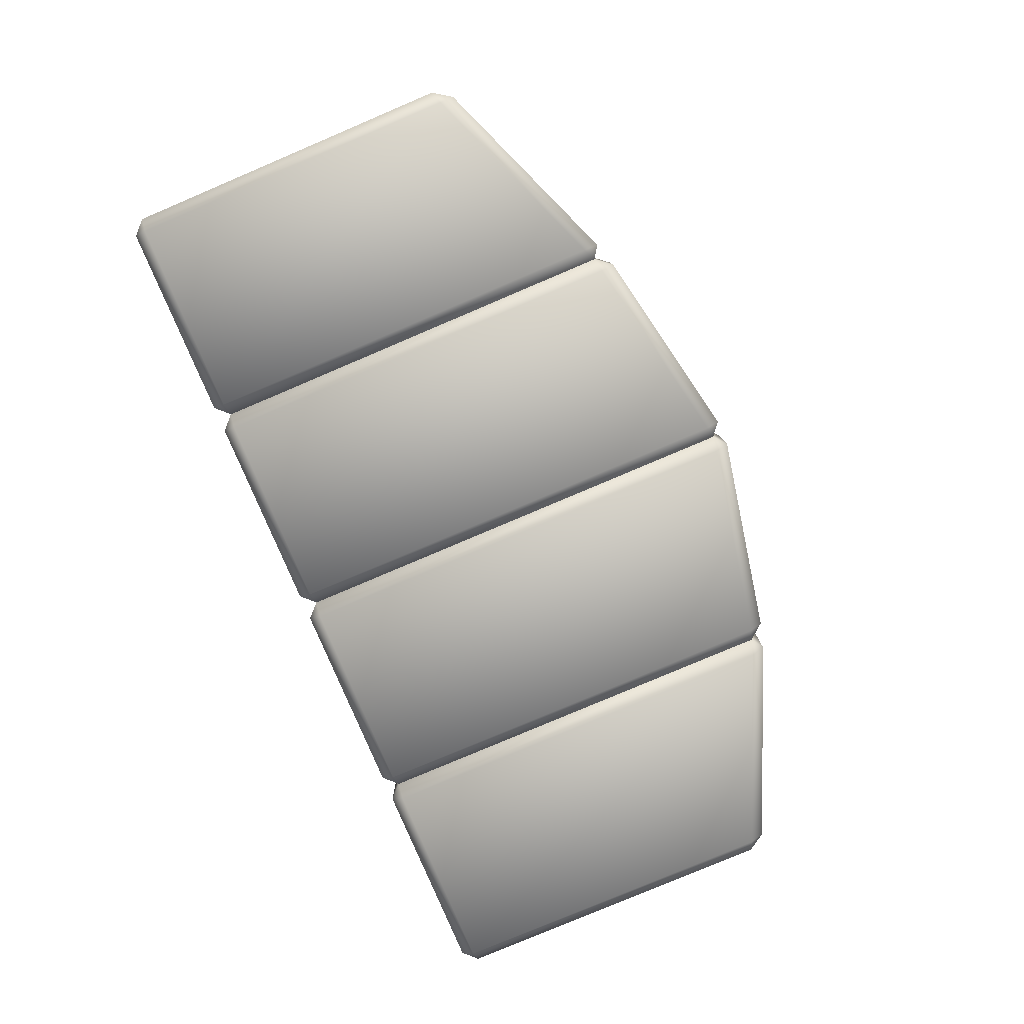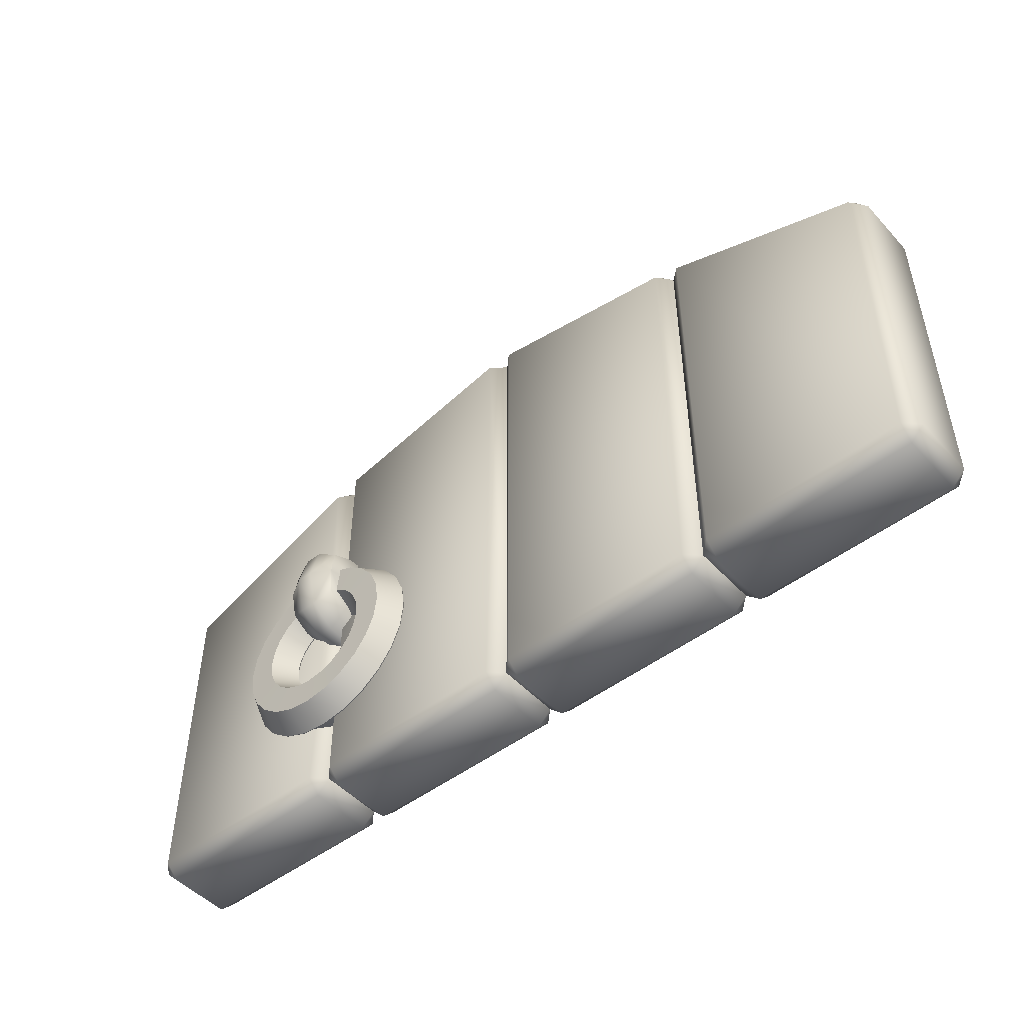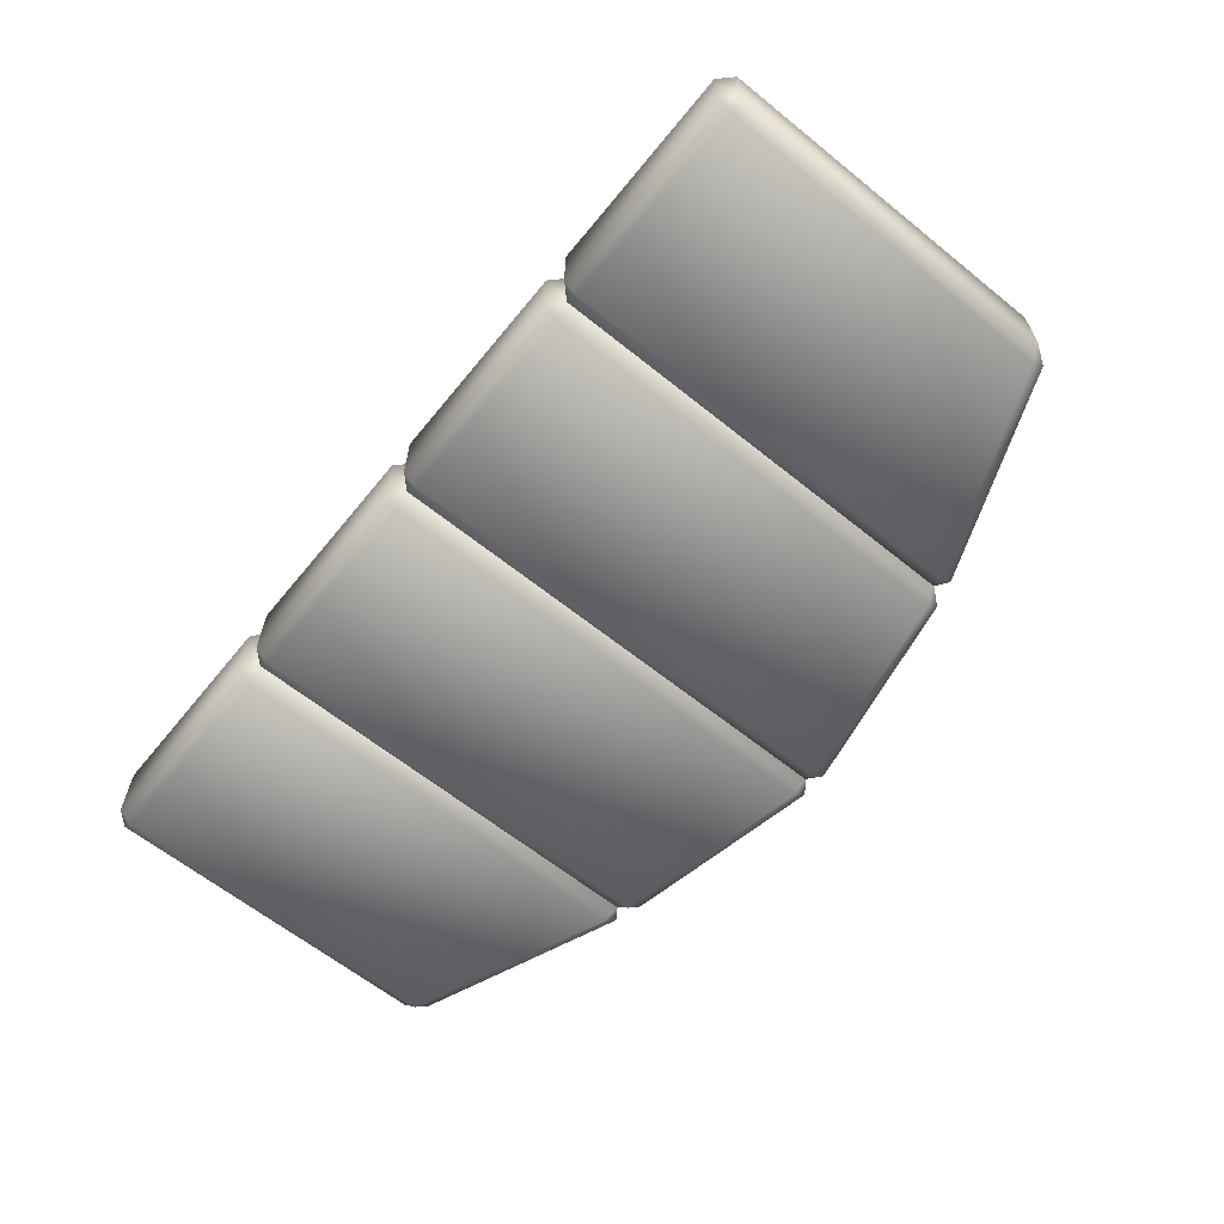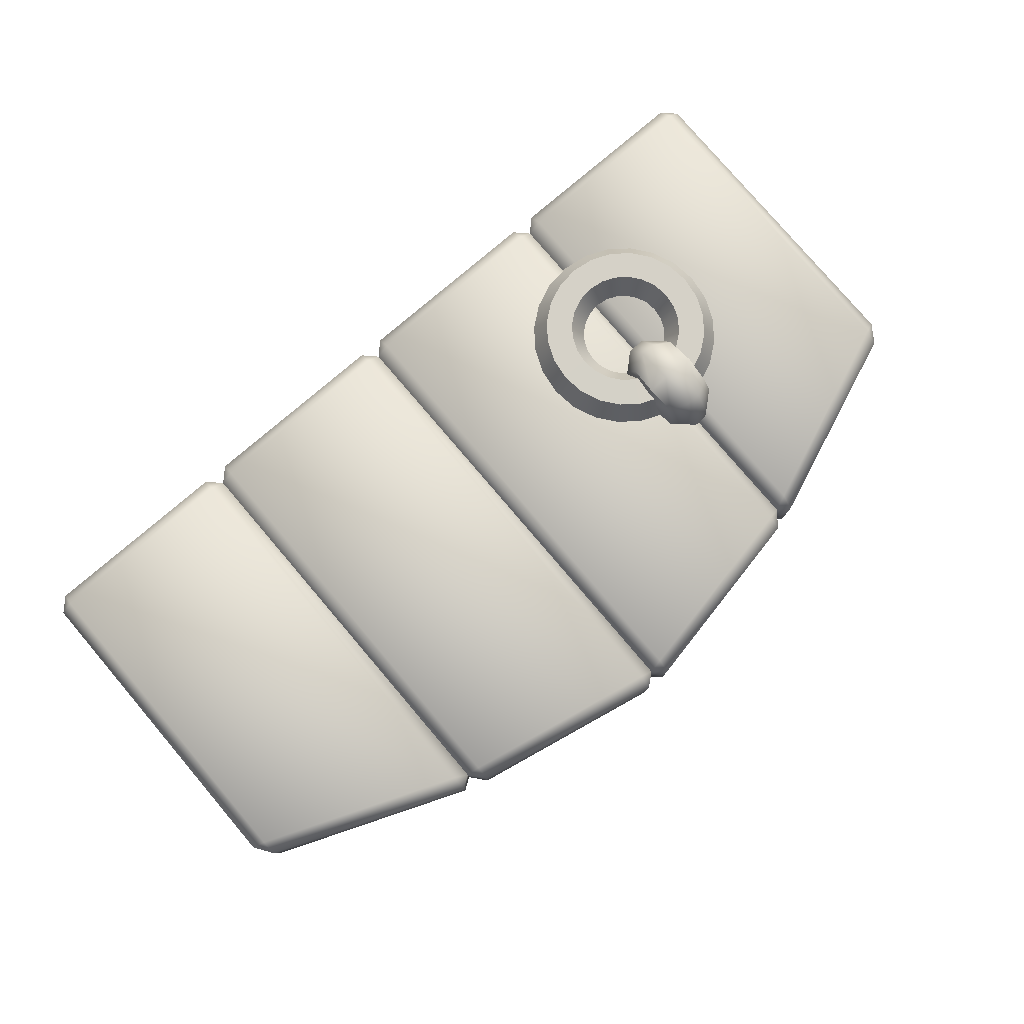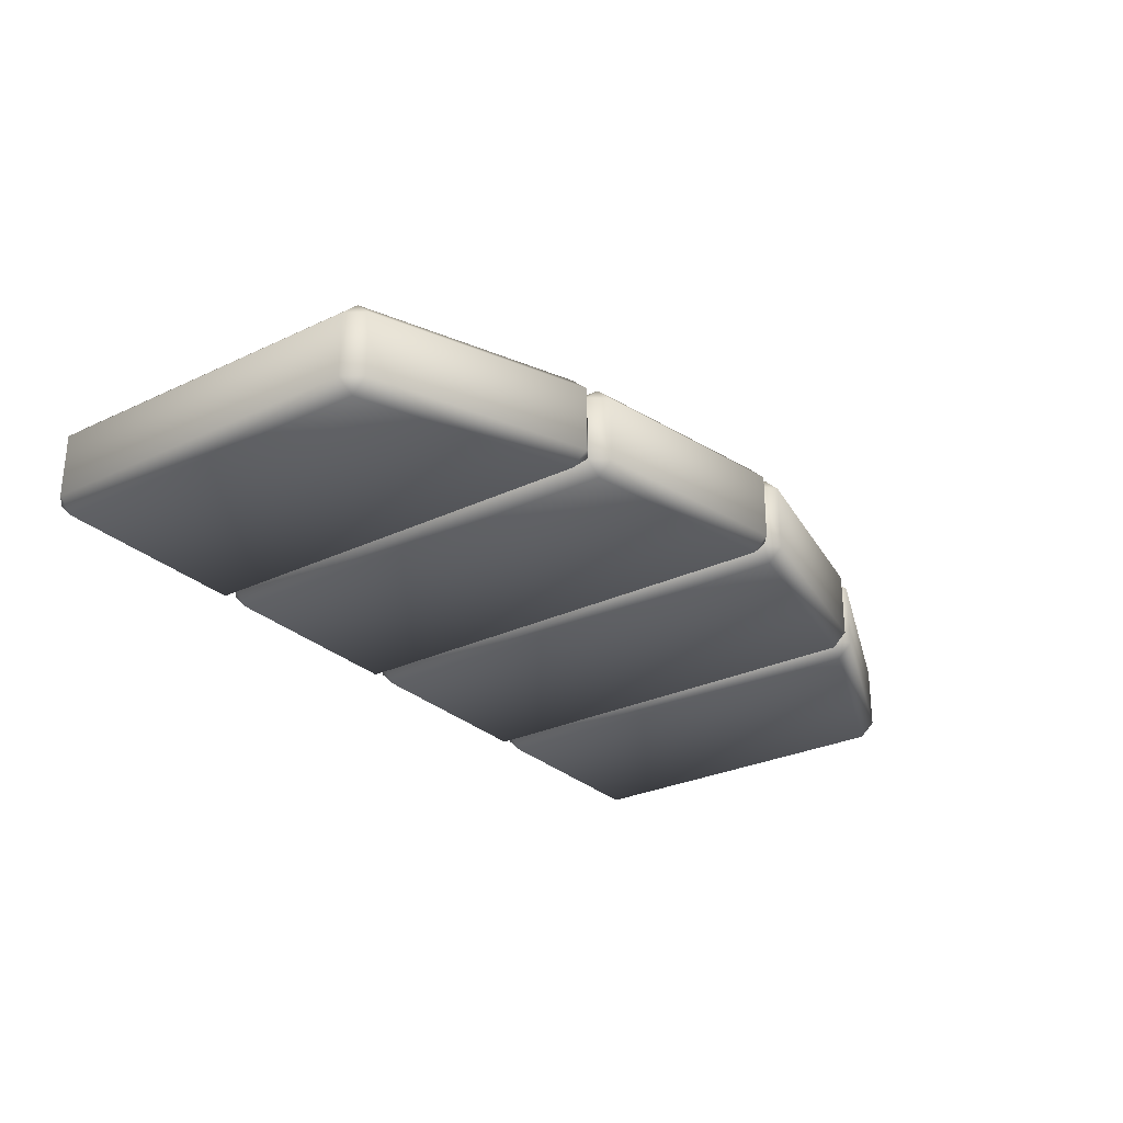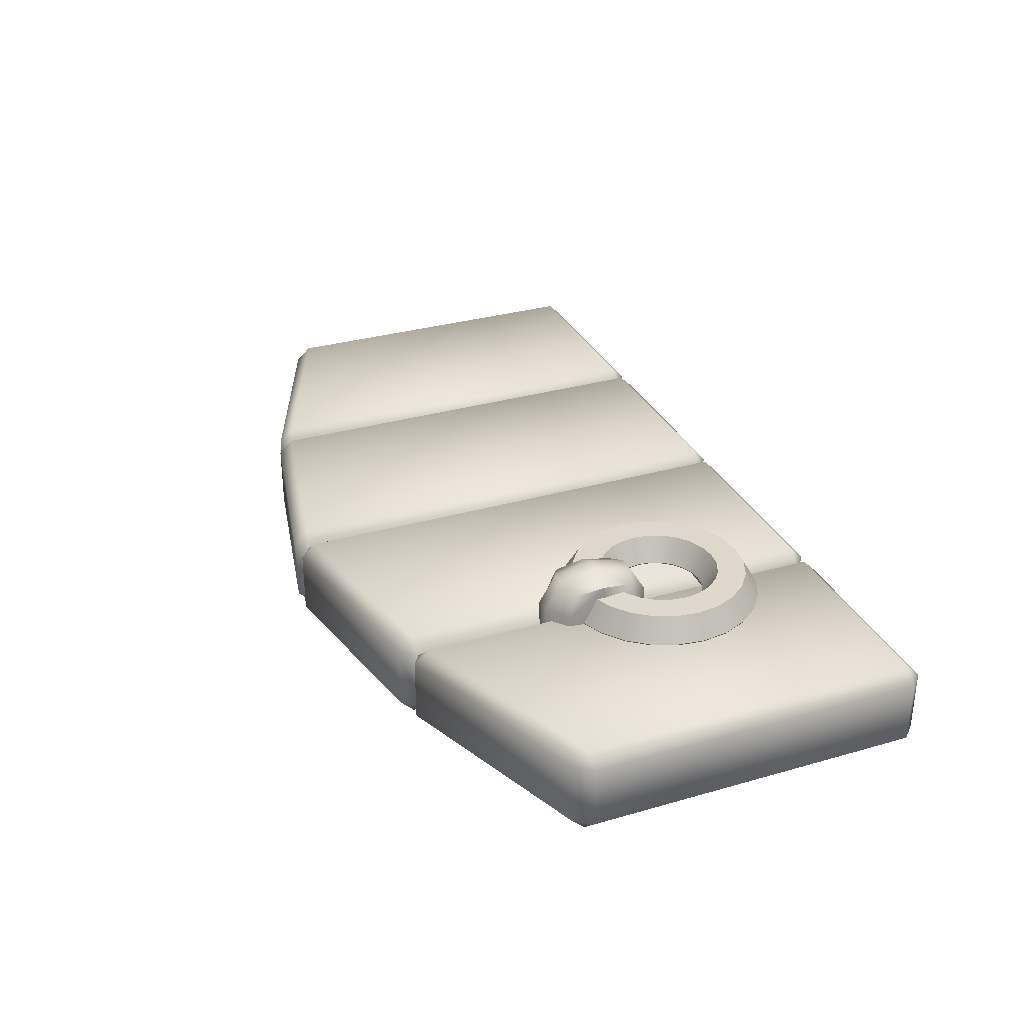
<metadata>
{"format":"obj","ext":"obj","renderer":"f3d","projection":"perspective","resolution":1024,"background":"white","views":[{"elev":-80.0,"azim":113.0,"up":"+Z"},{"elev":-49.1,"azim":40.3,"up":"+Y"},{"elev":-63.0,"azim":50.8,"up":"+Z"},{"elev":79.3,"azim":139.6,"up":"+Z"},{"elev":-28.1,"azim":125.8,"up":"+Z"},{"elev":31.7,"azim":-112.1,"up":"+Z"}]}
</metadata>
<code>
o gate_single
v -0.47 0.1 0.07
v -0.47 0.13 0.1
v -0.5 0.13 0.07
v -0.47 1.056 0.1
v -0.4721 1.089 0.07
v -0.47 0.1 -0.07
v -0.47 0.13 -0.1
v -0.4721 1.089 -0.07
v -0.47 1.056 -0.1
v -0.5 1.07 -0.07
v -0.03 0.1 0.07
v 0 0.13 0.07
v -0.03 0.13 0.1
v -0.02785 0.9111 0.07
v -0.03 0.8797 0.1
v 0 0.87 0.07
v -0.03 0.1 -0.07
v -0.03 0.13 -0.1
v 0 0.13 -0.07
v -0.02785 0.9111 -0.07
v 0 0.87 -0.07
v -0.03 0.8797 -0.1
v -1.47 0.1 0.07
v -1.47 0.13 0.1
v -1.5 0.13 0.07
v -1.47 1.075 0.1
v -1.471 1.106 0.07
v -1.5 1.07 0.07
v -1.47 0.1 -0.07
v -1.47 0.13 -0.1
v -1.471 1.106 -0.07
v -1.47 1.075 -0.1
v -1.5 1.07 -0.07
v -1.03 0.1 0.07
v -1 0.13 0.07
v -1.03 0.13 0.1
v -1.029 1.194 0.07
v -1.03 1.163 0.1
v -1.03 0.1 -0.07
v -1.03 0.13 -0.1
v -1.029 1.194 -0.07
v -1.03 1.163 -0.1
v -1.97 0.1 0.07
v -1.97 0.13 0.1
v -2 0.13 0.07
v -1.97 0.8797 0.1
v -1.972 0.9111 0.07
v -2 0.87 0.07
v -1.97 0.1 -0.07
v -2 0.13 -0.07
v -1.97 0.13 -0.1
v -1.972 0.9111 -0.07
v -1.97 0.8797 -0.1
v -2 0.87 -0.07
v -1.53 0.1 0.07
v -1.53 0.13 0.1
v -1.528 1.089 0.07
v -1.53 1.056 0.1
v -1.53 0.1 -0.07
v -1.53 0.13 -0.1
v -1.5 0.13 -0.07
v -1.528 1.089 -0.07
v -1.53 1.056 -0.1
v -0.97 0.1 0.07
v -0.97 0.13 0.1
v -0.97 1.163 0.1
v -0.9706 1.194 0.07
v -1 1.17 0.07
v -0.97 0.1 -0.07
v -1 0.13 -0.07
v -0.97 0.13 -0.1
v -0.9706 1.194 -0.07
v -0.97 1.163 -0.1
v -1 1.17 -0.07
v -0.53 0.1 0.07
v -0.53 0.13 0.1
v -0.5294 1.106 0.07
v -0.53 1.075 0.1
v -0.5 1.07 0.07
v -0.53 0.1 -0.07
v -0.53 0.13 -0.1
v -0.5 0.13 -0.07
v -0.5294 1.106 -0.07
v -0.53 1.075 -0.1
v -1.5 0.3596 0.1572
v -1.5 0.3913 0.1029
v -1.5 0.3654 0.0541
v -1.5 0.2923 0.0541
v -1.5 0.2664 0.1029
v -1.5 0.2972 0.1567
v -1.535 0.3643 0.1572
v -1.527 0.3949 0.1029
v -1.534 0.3699 0.0541
v -1.553 0.2994 0.0541
v -1.56 0.2744 0.1029
v -1.552 0.3041 0.1567
v -1.567 0.3776 0.1572
v -1.551 0.405 0.1029
v -1.564 0.3826 0.0541
v -1.601 0.3196 0.0541
v -1.614 0.2972 0.1029
v -1.598 0.3238 0.1567
v -1.594 0.3984 0.1572
v -1.571 0.4208 0.1029
v -1.589 0.4024 0.0541
v -1.641 0.3508 0.0541
v -1.659 0.3324 0.1029
v -1.638 0.3542 0.1567
v -1.614 0.4251 0.1572
v -1.587 0.4411 0.1029
v -1.609 0.4281 0.0541
v -1.672 0.3912 0.0541
v -1.695 0.3781 0.1029
v -1.668 0.3936 0.1567
v -1.628 0.4567 0.1572
v -1.597 0.4651 0.1029
v -1.622 0.4582 0.0541
v -1.692 0.4389 0.0541
v -1.717 0.432 0.1029
v -1.688 0.4402 0.1567
v -1.632 0.4919 0.1572
v -1.601 0.4919 0.1029
v -1.627 0.4919 0.0541
v -1.7 0.4919 0.0541
v -1.726 0.4919 0.1029
v -1.695 0.4919 0.1567
v -1.628 0.5271 0.1572
v -1.597 0.5187 0.1029
v -1.622 0.5256 0.0541
v -1.692 0.5449 0.0541
v -1.717 0.5518 0.1029
v -1.688 0.5436 0.1567
v -1.614 0.5587 0.1572
v -1.587 0.5427 0.1029
v -1.609 0.5558 0.0541
v -1.672 0.5927 0.0541
v -1.695 0.6057 0.1029
v -1.668 0.5902 0.1567
v -1.594 0.5855 0.1572
v -1.571 0.5631 0.1029
v -1.589 0.5814 0.0541
v -1.641 0.6331 0.0541
v -1.659 0.6514 0.1029
v -1.638 0.6296 0.1567
v -1.567 0.6062 0.1572
v -1.551 0.5788 0.1029
v -1.564 0.6012 0.0541
v -1.601 0.6643 0.0541
v -1.614 0.6866 0.1029
v -1.598 0.66 0.1567
v -1.535 0.6195 0.1572
v -1.527 0.5889 0.1029
v -1.534 0.6139 0.0541
v -1.553 0.6844 0.0541
v -1.56 0.7094 0.1029
v -1.552 0.6797 0.1567
v -1.5 0.6243 0.1572
v -1.5 0.5926 0.1029
v -1.5 0.6185 0.0541
v -1.5 0.6915 0.0541
v -1.5 0.7174 0.1029
v -1.5 0.6867 0.1567
v -1.465 0.6195 0.1572
v -1.473 0.5889 0.1029
v -1.466 0.6139 0.0541
v -1.447 0.6844 0.0541
v -1.44 0.7094 0.1029
v -1.448 0.6797 0.1567
v -1.433 0.6062 0.1572
v -1.449 0.5788 0.1029
v -1.436 0.6012 0.0541
v -1.399 0.6643 0.0541
v -1.386 0.6866 0.1029
v -1.402 0.66 0.1567
v -1.406 0.5855 0.1572
v -1.429 0.5631 0.1029
v -1.411 0.5814 0.0541
v -1.359 0.6331 0.0541
v -1.341 0.6514 0.1029
v -1.362 0.6296 0.1567
v -1.386 0.5587 0.1572
v -1.413 0.5427 0.1029
v -1.391 0.5558 0.0541
v -1.328 0.5927 0.0541
v -1.305 0.6057 0.1029
v -1.332 0.5902 0.1567
v -1.372 0.5271 0.1572
v -1.403 0.5187 0.1029
v -1.378 0.5256 0.0541
v -1.308 0.5449 0.0541
v -1.283 0.5518 0.1029
v -1.312 0.5436 0.1567
v -1.368 0.4919 0.1572
v -1.399 0.4919 0.1029
v -1.373 0.4919 0.0541
v -1.3 0.4919 0.0541
v -1.274 0.4919 0.1029
v -1.305 0.4919 0.1567
v -1.372 0.4567 0.1572
v -1.403 0.4651 0.1029
v -1.378 0.4582 0.0541
v -1.308 0.4389 0.0541
v -1.283 0.432 0.1029
v -1.312 0.4402 0.1567
v -1.386 0.4251 0.1572
v -1.413 0.4411 0.1029
v -1.391 0.4281 0.0541
v -1.328 0.3912 0.0541
v -1.305 0.3781 0.1029
v -1.332 0.3936 0.1567
v -1.406 0.3984 0.1572
v -1.429 0.4208 0.1029
v -1.411 0.4024 0.0541
v -1.359 0.3508 0.0541
v -1.341 0.3324 0.1029
v -1.362 0.3542 0.1567
v -1.433 0.3776 0.1572
v -1.449 0.405 0.1029
v -1.436 0.3826 0.0541
v -1.399 0.3196 0.0541
v -1.386 0.2972 0.1029
v -1.402 0.3238 0.1567
v -1.465 0.3643 0.1572
v -1.473 0.3949 0.1029
v -1.466 0.3699 0.0541
v -1.447 0.2994 0.0541
v -1.44 0.2744 0.1029
v -1.448 0.3041 0.1567
v -1.557 0.5933 0.1711
v -1.557 0.7207 0.1711
v -1.564 0.5721 0.04262
v -1.564 0.7419 0.04262
v -1.443 0.5933 0.1711
v -1.443 0.7207 0.1711
v -1.436 0.5721 0.04262
v -1.436 0.7419 0.04262
v -1.561 0.657 0.1805
v -1.573 0.657 0.04262
v -1.427 0.657 0.04262
v -1.439 0.657 0.1805
v -1.563 0.5757 0.1228
v -1.563 0.7383 0.1228
v -1.437 0.5757 0.1228
v -1.437 0.7383 0.1228
v -1.572 0.657 0.1238
v -1.428 0.657 0.1238
v -1.518 0.5323 0.04262
v -1.518 0.7401 0.1841
v -1.518 0.7817 0.04262
v -1.518 0.5739 0.1841
v -1.518 0.657 0.2051
v -1.518 0.7765 0.1245
v -1.518 0.5375 0.1245
v -1.482 0.7817 0.04262
v -1.482 0.5739 0.1841
v -1.482 0.5323 0.04262
v -1.482 0.7401 0.1841
v -1.482 0.5375 0.1245
v -1.482 0.7765 0.1245
v -1.482 0.657 0.2051
f 13 15 4 2
f 19 21 16 12
f 29 39 34 23
f 20 8 5 14
f 7 9 22 18
f 36 38 26 24
f 49 59 55 43
f 41 31 27 37
f 30 32 42 40
f 56 58 46 44
f 69 80 75 64
f 62 52 47 57
f 45 48 54 50
f 51 53 63 60
f 76 78 66 65
f 83 72 67 77
f 71 73 84 81
f 1 2 3
f 4 5 79
f 6 82 7
f 8 9 10
f 11 12 13
f 14 15 16
f 17 18 19
f 20 21 22
f 23 24 25
f 26 27 28
f 29 61 30
f 31 32 33
f 34 35 36
f 37 38 68
f 39 40 70
f 41 74 42
f 43 44 45
f 46 47 48
f 49 50 51
f 52 53 54
f 55 25 56
f 57 58 28
f 59 60 61
f 62 33 63
f 64 65 35
f 66 67 68
f 69 70 71
f 72 73 74
f 75 3 76
f 77 78 79
f 80 81 82
f 83 10 84
f 6 1 3 82
f 2 4 79 3
f 5 8 10 79
f 9 7 82 10
f 17 6 7 18
f 8 20 22 9
f 21 19 18 22
f 11 17 19 12
f 20 14 16 21
f 15 13 12 16
f 1 11 13 2
f 14 5 4 15
f 29 23 25 61
f 24 26 28 25
f 27 31 33 28
f 32 30 61 33
f 39 29 30 40
f 31 41 42 32
f 74 70 40 42
f 34 39 70 35
f 41 37 68 74
f 38 36 35 68
f 23 34 36 24
f 37 27 26 38
f 49 43 45 50
f 44 46 48 45
f 47 52 54 48
f 53 51 50 54
f 59 49 51 60
f 52 62 63 53
f 33 61 60 63
f 55 59 61 25
f 62 57 28 33
f 58 56 25 28
f 43 55 56 44
f 57 47 46 58
f 69 64 35 70
f 65 66 68 35
f 67 72 74 68
f 73 71 70 74
f 80 69 71 81
f 72 83 84 73
f 10 82 81 84
f 75 80 82 3
f 83 77 79 10
f 78 76 3 79
f 64 75 76 65
f 77 67 66 78
f 6 17 11 1
f 90 85 91 96
f 92 91 85 86
f 93 92 86 87
f 95 94 88 89
f 96 95 89 90
f 86 85 223 224
f 104 105 111 110
f 102 97 103 108
f 100 101 107 106
f 101 102 108 107
f 103 104 110 109
f 110 111 117 116
f 108 103 109 114
f 106 107 113 112
f 107 108 114 113
f 109 110 116 115
f 116 117 123 122
f 114 109 115 120
f 112 113 119 118
f 113 114 120 119
f 115 116 122 121
f 122 123 129 128
f 120 115 121 126
f 118 119 125 124
f 119 120 126 125
f 121 122 128 127
f 128 129 135 134
f 126 121 127 132
f 124 125 131 130
f 125 126 132 131
f 127 128 134 133
f 134 135 141 140
f 132 127 133 138
f 130 131 137 136
f 131 132 138 137
f 133 134 140 139
f 140 141 147 146
f 138 133 139 144
f 136 137 143 142
f 137 138 144 143
f 139 140 146 145
f 146 147 153 152
f 144 139 145 150
f 142 143 149 148
f 143 144 150 149
f 145 146 152 151
f 152 153 159 158
f 150 145 151 156
f 148 149 155 154
f 149 150 156 155
f 151 152 158 157
f 158 159 165 164
f 156 151 157 162
f 154 155 161 160
f 155 156 162 161
f 157 158 164 163
f 164 165 171 170
f 162 157 163 168
f 160 161 167 166
f 161 162 168 167
f 163 164 170 169
f 170 171 177 176
f 168 163 169 174
f 166 167 173 172
f 167 168 174 173
f 169 170 176 175
f 176 177 183 182
f 174 169 175 180
f 172 173 179 178
f 173 174 180 179
f 175 176 182 181
f 182 183 189 188
f 180 175 181 186
f 178 179 185 184
f 179 180 186 185
f 181 182 188 187
f 188 189 195 194
f 186 181 187 192
f 184 185 191 190
f 185 186 192 191
f 187 188 194 193
f 194 195 201 200
f 192 187 193 198
f 190 191 197 196
f 191 192 198 197
f 193 194 200 199
f 200 201 207 206
f 198 193 199 204
f 196 197 203 202
f 197 198 204 203
f 199 200 206 205
f 206 207 213 212
f 204 199 205 210
f 202 203 209 208
f 203 204 210 209
f 205 206 212 211
f 212 213 219 218
f 210 205 211 216
f 208 209 215 214
f 209 210 216 215
f 211 212 218 217
f 218 219 225 224
f 216 211 217 222
f 214 215 221 220
f 215 216 222 221
f 217 218 224 223
f 222 217 223 228
f 220 221 227 226
f 221 222 228 227
f 87 86 224 225
f 91 92 98 97
f 94 95 101 100
f 89 88 226 227
f 90 89 227 228
f 96 91 97 102
f 95 96 102 101
f 228 223 85 90
f 98 99 105 104
f 92 93 99 98
f 97 98 104 103
f 229 237 245 241
f 237 230 242 245
f 245 242 232 238
f 241 245 238 231
f 235 243 258 256
f 251 237 229 250
f 235 239 246 243
f 239 236 244 246
f 246 244 234 240
f 243 246 240 233
f 258 243 233 255
f 232 242 252 249
f 252 242 230 248
f 254 259 244 236
f 244 259 257 234
f 247 253 241 231
f 240 260 255 233
f 241 253 250 229
f 247 256 258 253
f 259 252 248 257
f 255 260 251 250
f 254 249 252 259
f 234 257 260 240
f 248 230 237 251
f 253 258 255 250
f 260 257 248 251

</code>
